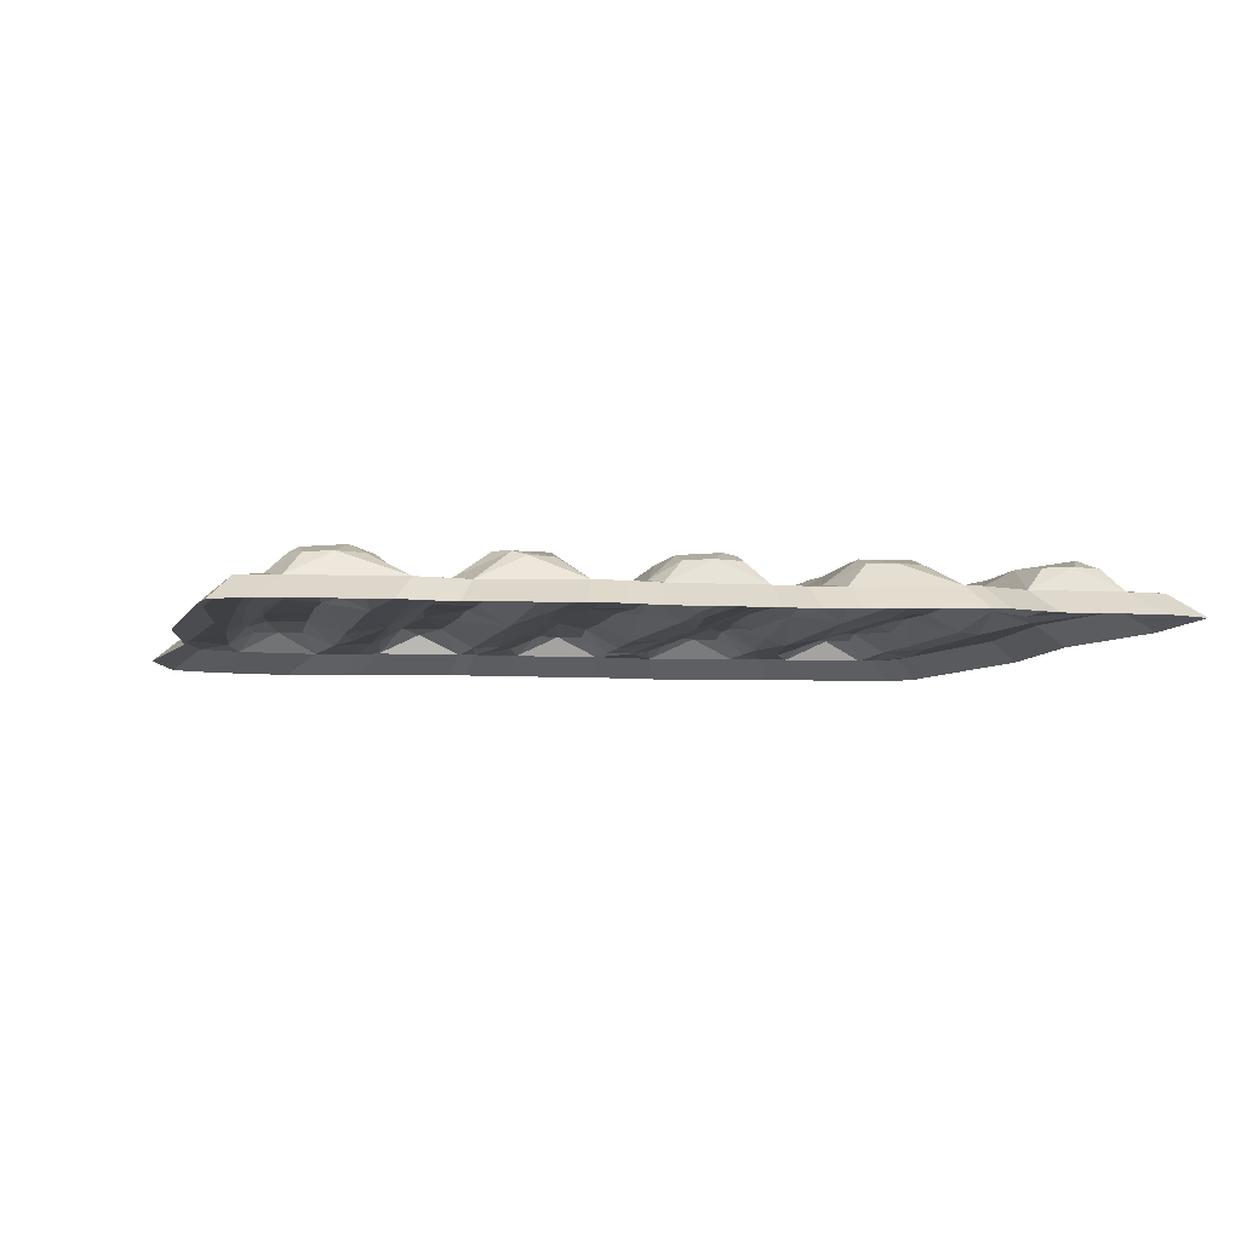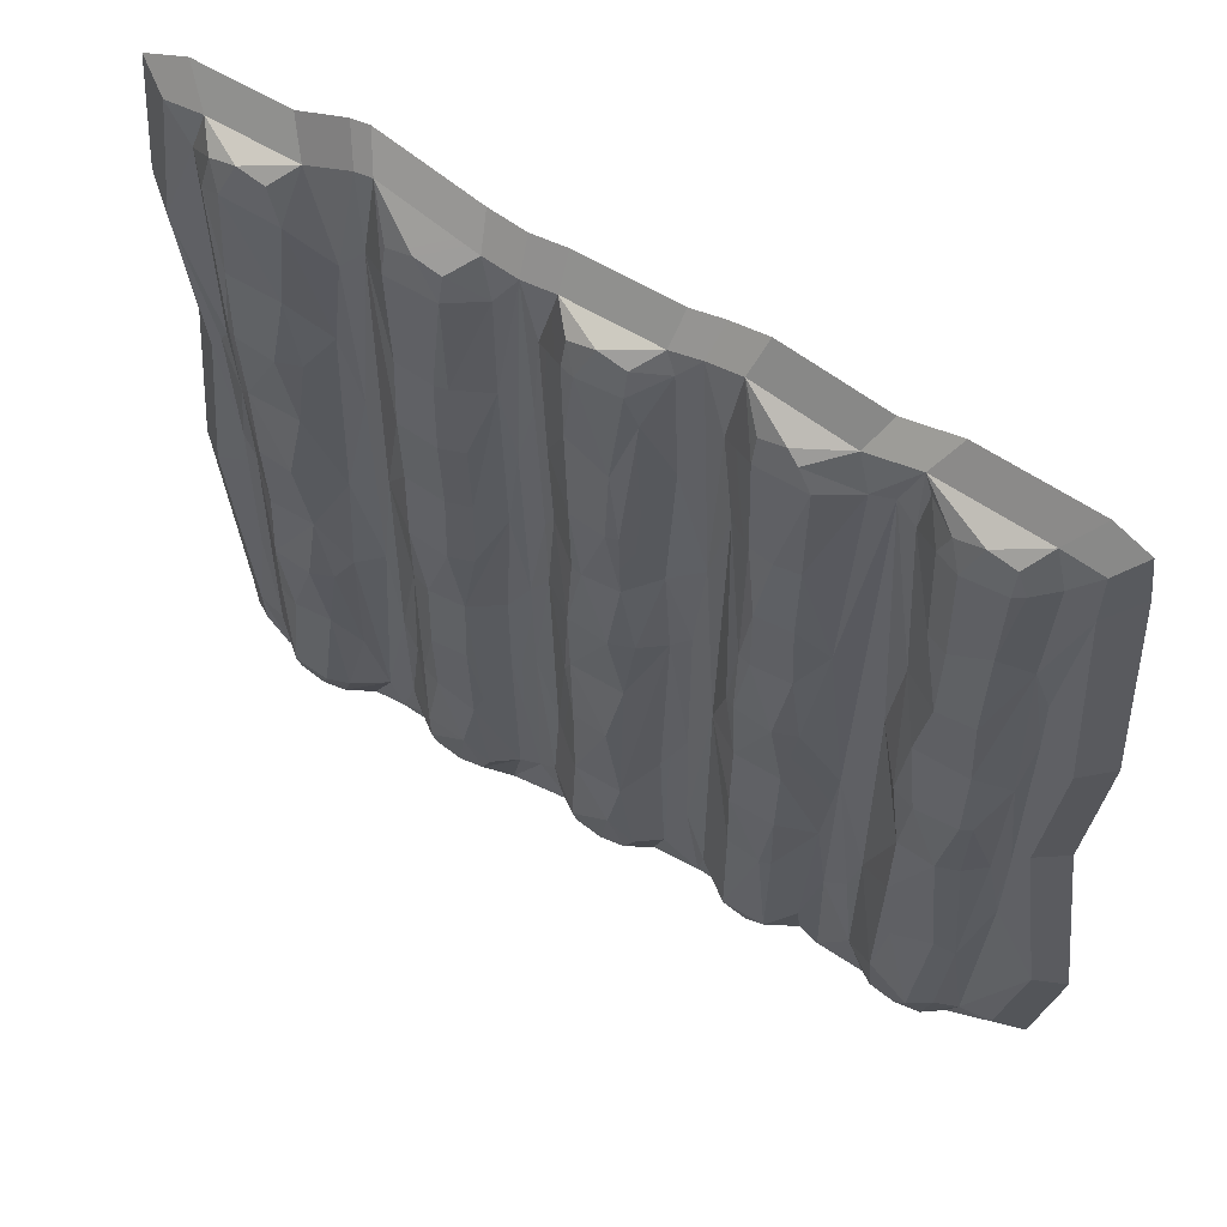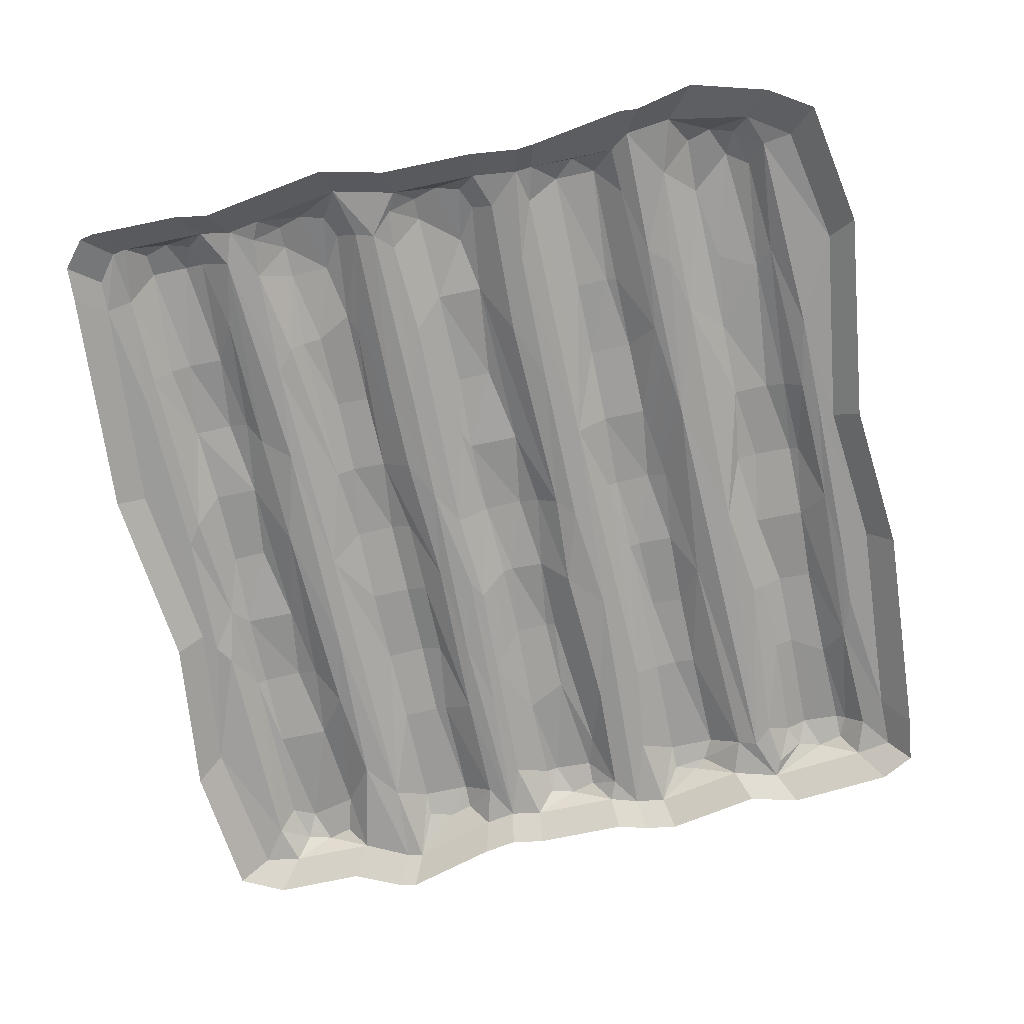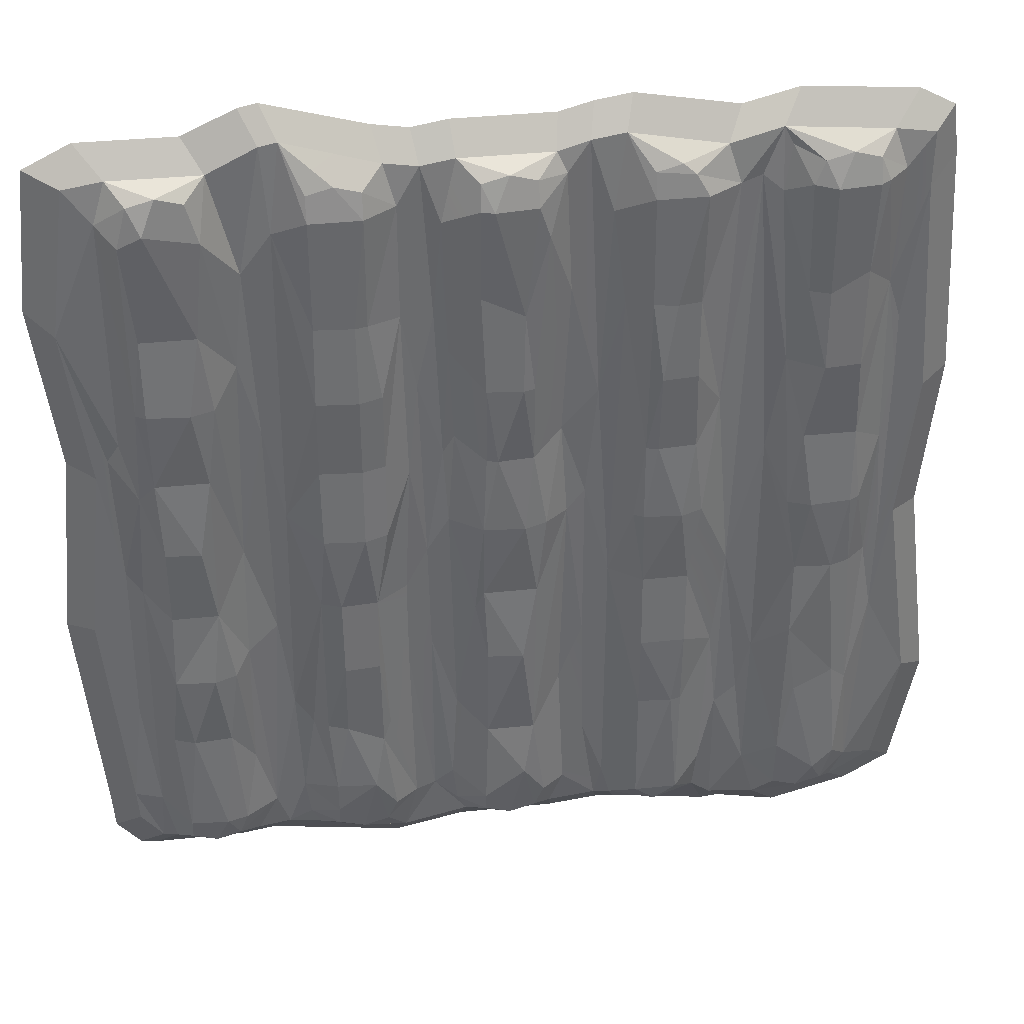
<metadata>
{"format":"obj","ext":"obj","renderer":"f3d","projection":"perspective","resolution":1024,"background":"white","views":[{"elev":-5.2,"azim":-11.0,"up":"+Y"},{"elev":59.7,"azim":-148.1,"up":"+Z"},{"elev":-69.3,"azim":-167.9,"up":"+Y"},{"elev":37.7,"azim":172.3,"up":"+Z"}]}
</metadata>
<code>
o SM_Env_Dirt_Rows_Skirt_01
v 0 0 5.005
v 4.035 0.01286 4.386
v 4.164 0.06379 1.604
v 3.199 0 5.04
v 3.128 0.02928 4.028
v 3.896 0.01192 1.106
v 3.865 0.03319 0.3718
v 3.141 0.0319 1.377
v 3.775 -0 -0.02116
v 2.207 0 5.041
v 2.16 0.02981 1.133
v 2.783 -0 -0.02142
v 1.216 0 5.017
v 1.8 0.05856 4.04
v 1.853 0.02928 2.004
v 1.855 0.03044 0.2456
v 1.157 0.0319 1.345
v 0.244 0 5.044
v 0.7844 -0 -0.1214
v 3.645 0.1581 4.063
v 2.646 0.1609 0.8268
v 1.364 0.1581 0.9562
v 4.256 0.1426 1.474
v 4.264 0.1432 0.2276
v 4.478 0.1353 0.03343
v 3.487 0.1353 4.986
v 3.645 0.1751 4.783
v 3.403 0.1757 4.063
v 3.655 0.1751 3.546
v 3.398 0.1945 3.546
v 3.657 0.1581 3.028
v 3.397 0.1757 3.028
v 3.254 0.1288 3.028
v 3.399 0.1945 2.51
v 3.259 0.1426 2.51
v 3.399 0.1984 0.4546
v 3.261 0.1432 0.2276
v 3.487 0.1353 0.03343
v 2.495 0.1353 4.986
v 2.666 0.1609 4.193
v 2.407 0.1757 4.063
v 2.418 0.1945 3.546
v 2.641 0.1581 3.028
v 2.407 0.1945 2.51
v 2.267 0.1426 2.51
v 2.418 0.1945 1.474
v 2.407 0.1984 0.4546
v 2.267 0.1432 0.2276
v 2.495 0.1353 0.03343
v 1.658 0.1751 4.783
v 1.504 0.1816 4.063
v 1.66 0.1581 3.028
v 1.423 0.1945 2.51
v 1.288 0.1426 2.51
v 1.431 0.1757 0.9562
v 1.504 0.1353 0.03343
v 0.5126 0.1353 4.986
v 0.7374 0.1432 4.792
v 0.6781 0.1581 3.028
v 0.7402 0.1426 2.51
v 0.4325 0.1757 1.992
v 0.3048 0.1288 1.992
v 0.4253 0.1941 0.2406
v 0.2805 0.146 0.3328
v 0.5126 0.1353 0.03343
v 0.1946 0.02928 4.027
v 0.09837 0.00319 3.385
v 0.1578 0.02981 2.888
v 0.237 0.0937 0.9562
v -0.03049 0 0.1574
v 4.743 0.09538 2.898
v 5.117 0 1.834
v 4.9 0.002981 1.124
v 4.977 0 0.1744
v 3.885 0 5.195
v 3.983 0.00617 3.259
v 3.973 0.00617 1.75
v 3.982 0 0.01381
v 3.834 0.02273 0.1088
v 2.877 0.03319 4.648
v 2.991 0 5.006
v 2.931 0.01171 4.013
v 2.824 0.02981 3.141
v 3.196 -0 -0.1191
v 2.842 0.02273 0.1081
v 1.876 0.03319 4.647
v 2.165 0.02981 3.141
v 1.902 0 0.01352
v 0.8872 0.03319 4.705
v 1.196 0.0617 3.287
v 1.204 0.06638 0.3198
v 1.089 -0 -0.08685
v 4.747 0 5.044
v 4.71 0.1426 3.546
v 3.691 0.1288 0.9562
v 3.654 0.1786 0.453
v 2.663 0.1751 2.51
v 2.717 0.1311 1.862
v 1.361 0.1581 4.063
v 1.216 0 0.00338
v 0.8023 0.06484 3.546
v 0.244 -0 -0.02438
v 4.478 0.1353 4.986
v 4.71 0.146 4.687
v 4.648 0.1581 4.063
v 4.308 0.1581 4.063
v 4.388 0.1945 3.546
v 4.643 0.1581 3.028
v 4.402 0.1945 2.51
v 4.622 0.1581 1.992
v 4.334 0.1581 1.992
v 4.64 0.1751 1.474
v 4.392 0.1945 1.474
v 2.989 0.006484 1.511
v 2.35 0.1751 3.546
v 4.622 0.1751 2.51
v 4.69 0.1288 0.9562
v 4.56 0.1757 0.9562
v 4.323 0.1581 0.9562
v 4.395 0.1941 0.2406
v 4.635 0.1751 0.237
v 4.319 0.1323 0.08026
v 3.646 0.1323 4.939
v 3.328 0.1751 4.783
v 3.328 0.1581 4.063
v 3.257 0.1426 3.546
v 3.654 0.1751 2.51
v 3.565 0.1757 1.992
v 3.337 0.1581 1.992
v 3.563 0.1945 1.474
v 3.341 0.1751 1.474
v 3.565 0.1757 0.9562
v 3.333 0.1609 0.8268
v 3.653 0.1751 0.237
v 3.323 0.1323 0.08026
v 2.327 0.1751 4.783
v 2.66 0.1323 4.939
v 2.584 0.1941 4.779
v 2.641 0.1751 3.546
v 2.572 0.1757 3.028
v 2.35 0.1581 3.028
v 2.663 0.1581 1.992
v 2.327 0.1581 1.992
v 2.641 0.1751 1.474
v 2.663 0.1751 0.237
v 2.33 0.1323 0.08026
v 1.659 0.1323 4.939
v 1.35 0.1751 4.783
v 1.647 0.1581 4.063
v 1.579 0.1945 3.546
v 1.361 0.1751 3.546
v 1.585 0.1757 3.028
v 1.348 0.1581 3.028
v 1.66 0.1751 2.51
v 1.647 0.1581 1.992
v 1.361 0.1581 1.992
v 1.644 0.1751 1.474
v 1.364 0.1751 1.474
v 1.644 0.1581 0.9562
v 1.368 0.1656 0.1571
v 1.64 0.1656 0.1571
v 0.6754 0.1323 4.939
v 0.5996 0.1941 4.779
v 0.3476 0.1751 4.783
v 0.5893 0.1757 4.063
v 0.3625 0.1609 4.193
v 0.5893 0.1945 3.546
v 0.367 0.1751 3.546
v 0.3472 0.1581 3.028
v 0.6004 0.1945 2.51
v 0.346 0.1751 2.51
v 0.6004 0.1757 0.9562
v 0.3493 0.1609 1.086
v 0.3498 0.1323 0.08026
v 0 0 4.638
v 0.1634 0.03044 4.8
v 0.1065 0.003085 3.758
v -0.09612 0 3.235
v 0.09307 0.002981 2.132
v 0 0 2.26
v 0.09637 0.003242 1.512
v -0.1821 0 0.9338
v 0.184 0.02928 1.998
v 0.1627 0.03044 0.188
v 4.828 0.03044 4.786
v 4.991 0 5.005
v 4.835 0.03085 3.263
v 5.12 0 4.039
v 4.91 0.002981 3.137
v 4.991 0 3.013
v 4.788 0.02981 2.13
v 4.882 0.003085 2.26
v 4.812 0.02928 0.9742
v 4.816 0.03319 0.365
v 4.991 0 0.3887
v 4.838 -0 -0.005663
v 4.747 -0 -0.02367
v 3.847 0.03319 4.65
v 4.19 0 5.041
v 3.868 0.0319 2.636
v 4.098 0.03085 3.764
v 3.782 0.05856 0.9562
v 4.146 0.0319 2.385
v 4.06 0.01155 0.2375
v 3.129 0.03044 4.777
v 3.038 0.01297 3.52
v 2.849 0.03085 3.76
v 2.892 0.01171 3.013
v 3.003 0.00617 2.26
v 2.866 0.03242 2.51
v 3.102 0.02981 2.89
v 2.836 0.02928 0.9962
v 3.142 0.02928 2.003
v 2.871 0.03319 0.3706
v 3.118 0.03044 0.2238
v 2.015 0 5.1
v 2.149 0.02273 4.912
v 2.116 0.02981 4.135
v 1.938 0.01276 3.383
v 2.008 0.006379 2.635
v 2.007 0.006484 1.512
v 2.124 0.03242 2.51
v 1.991 0.006431 0.6386
v 2.123 0.03044 0.2241
v 2.207 -0 -0.02142
v 0.8455 0.02273 4.998
v 1.008 0.005775 4.805
v 1.138 0.03044 4.773
v 0.8872 0.02981 2.888
v 1.082 0.01171 2.008
v 0.9576 0.01192 0.8879
v 0.885 0.03044 0.2455
v 1.097 0.01237 0.7624
v 4.315 0.1323 4.939
v 4.246 0.1426 3.546
v 4.636 0.1323 0.08026
v 4.19 -0 -0.02024
v 3.327 0.1323 4.939
v 3.775 0 5.217
v 3.691 0.1288 1.992
v 3.283 0.1288 0.9562
v 3.65 0.1323 0.08026
v 2.33 0.1323 4.939
v 2.783 0 5.041
v 2.664 0.1751 4.783
v 2.26 0.1455 4.569
v 2.66 0.1323 0.08026
v 1.43 0.1626 4.927
v 1.807 0 5.133
v 1.504 0.1353 4.986
v 1.72 0.1426 2.51
v 1.792 0 0.00338
v 0.3498 0.1323 4.939
v 0.8981 0 5.106
v 0.2878 0.1432 4.792
v 0.285 0.1426 2.51
v 0.6648 0.1581 1.992
v 0.6826 0.1786 0.453
v 0.6754 0.1323 0.08026
v 4.246 0.146 4.687
v 4.641 0.1323 4.939
v 4.565 0.1941 4.779
v 4.648 0.1751 3.546
v 4.313 0.1581 3.028
v 2.991 0.005774 0.2523
v 0.8788 0.03085 1.255
v 4.176 0.06183 0.6979
v 2.345 0.1609 0.8268
v 0.7115 0.1288 4.063
v 0.6648 0.1751 1.474
v -0.1367 -0.135 5.102
v 0.08493 -0.135 5.223
v -0.1763 -0.135 2.243
v -0.3584 -0.135 0.8182
v -0.2068 -0.135 -0.01988
v 0.08493 -0.135 -0.2034
v 4.906 -0.135 5.223
v 5.201 -0.135 5.073
v 3.865 -0.135 -0.2
v 4.087 -0.135 -0.1625
v 4.31 -0.135 -0.199
v 3.026 -0.135 5.182
v 3.248 -0.135 5.219
v 1.98 -0.135 5.277
v 2.187 -0.135 5.22
v 0.7862 -0.135 5.283
v 1.126 -0.135 5.194
v 0.5982 -0.135 -0.349
v 0.9911 -0.135 -0.2632
v 4.31 -0.135 5.219
v 4.906 -0.135 -0.2027
v 3.865 -0.135 5.396
v 3.246 -0.135 -0.2979
v 2.804 -0.135 5.22
v 2.804 -0.135 -0.2003
v 2.187 -0.135 -0.2003
v 1.757 -0.135 5.312
v 1.742 -0.135 -0.1737
v 1.109 -0.135 -0.2741
v -0.2724 -0.135 3.279
v 5.296 -0.135 4.145
v 5.294 -0.135 1.79
v 5.167 -0.135 3.048
v 5.154 -0.135 -0.001859
v 5.003 -0.135 -0.1834
v -0.1763 -0.135 4.789
v 5.167 -0.135 0.2389
v 3.983 -0.135 5.372
v 1.861 -0.135 -0.1629
f 234 103 262 260
f 261 104 262
f 103 261 262
f 260 262 106
f 262 104 105
f 262 105 106
f 106 105 263 107
f 107 108 264
f 107 263 108
f 108 116 109
f 264 108 109
f 264 109 111
f 109 116 110 111
f 111 113 23
f 111 110 112
f 111 112 113
f 23 113 119
f 113 112 118
f 112 117 118
f 119 113 118
f 119 120 24
f 119 118 120
f 118 121 120
f 118 117 121
f 120 121 236 25
f 24 120 122
f 120 25 122
f 238 26 124
f 26 123 27 124
f 124 27 20 28
f 124 28 125
f 125 28 30 126
f 28 20 29 30
f 126 30 32 33
f 30 29 31 32
f 32 31 127 34
f 33 32 34 35
f 34 127 128
f 127 240 128
f 35 34 129
f 34 128 129
f 128 240 95 130
f 129 128 130 131
f 131 130 132 133
f 130 95 132
f 132 96 36
f 132 95 96
f 133 132 36
f 133 36 37
f 36 96 134
f 36 134 242 38
f 37 36 135
f 36 38 135
f 243 39 138 136
f 137 245 138
f 39 137 138
f 136 138 41
f 138 245 40
f 138 40 41
f 246 41 115
f 41 40 139 42
f 115 41 42
f 42 140 141
f 115 42 141
f 139 43 140
f 42 139 140
f 140 97 44
f 140 43 97
f 141 44 45
f 141 140 44
f 44 142 143
f 45 44 143
f 44 97 142
f 142 144 46
f 143 142 46
f 46 21 268
f 46 144 21
f 268 21 47
f 268 47 48
f 47 21 145
f 47 145 247 49
f 48 47 146
f 47 49 146
f 248 147 50 148
f 148 50 149 51
f 148 51 99
f 51 149 150
f 149 52 150
f 99 51 150 151
f 151 150 152 153
f 150 52 152
f 152 154 53
f 152 52 154
f 153 53 54
f 153 152 53
f 53 154 155
f 54 53 156
f 53 155 156
f 156 155 157 158
f 158 157 55
f 158 55 22
f 157 159 55
f 22 55 160
f 55 161 160
f 55 159 161
f 160 161 56
f 253 57 163 164
f 162 58 163
f 57 162 163
f 163 58 269 165
f 164 163 165
f 164 165 166
f 165 269 167
f 166 165 167 168
f 168 167 59 169
f 59 60 170
f 169 59 170 171
f 170 257 61
f 170 60 257
f 171 61 62
f 171 170 61
f 61 257 270
f 62 61 173
f 61 270 173
f 173 270 172
f 172 270 258
f 172 258 63
f 64 173 63
f 173 172 63
f 63 258 259 65
f 64 63 174
f 63 65 174
f 175 1 176
f 176 1 18
f 175 176 66
f 178 175 177
f 177 175 66
f 178 177 67
f 67 177 66
f 67 66 68
f 180 178 179
f 178 67 179
f 179 67 68
f 179 68 183
f 181 179 183
f 182 180 181
f 180 179 181
f 181 183 69
f 182 181 184
f 184 181 69
f 184 102 70
f 184 70 182
f 185 188 187
f 185 93 186
f 188 185 186
f 189 187 188
f 71 189 192
f 71 187 189
f 189 188 190
f 191 192 73
f 191 71 192
f 192 189 190
f 192 190 72
f 73 192 72
f 193 191 73
f 193 73 194
f 194 73 195
f 195 73 72
f 74 196 195
f 196 197 194
f 195 196 194
f 198 75 2
f 198 239 75
f 2 75 199
f 198 2 76
f 76 2 201
f 200 76 77
f 200 198 76
f 76 201 203
f 6 200 77
f 77 76 203
f 77 203 3
f 7 202 6
f 6 77 204
f 204 77 3
f 204 237 78
f 78 9 79
f 7 78 79
f 204 78 7 6
f 80 244 81
f 81 4 205
f 82 81 206
f 82 80 81
f 81 205 5
f 206 81 5
f 207 82 208
f 208 82 206
f 83 207 208
f 206 5 211
f 208 206 209
f 209 206 211
f 210 83 208
f 209 211 213
f 210 208 209
f 8 209 213
f 212 210 114
f 210 209 114
f 114 209 8
f 114 8 265
f 214 212 114
f 265 8 215
f 215 84 265
f 265 84 12
f 265 12 85
f 265 85 214
f 114 265 214
f 86 249 216
f 216 10 217
f 216 217 218
f 14 86 219
f 219 86 216
f 15 14 219
f 219 218 87
f 219 216 218
f 220 219 87
f 15 219 220
f 220 87 222
f 221 15 220
f 16 15 223
f 15 221 223
f 221 220 222
f 221 222 11
f 223 221 11
f 224 223 11
f 224 88 223
f 224 225 88
f 88 252 16
f 223 88 16
f 226 254 89
f 89 254 227
f 254 13 228
f 227 254 228
f 227 228 90
f 101 89 227
f 101 227 229
f 229 227 230
f 230 227 90
f 266 229 230
f 266 230 231
f 231 230 233
f 233 230 17
f 232 266 231
f 17 91 233
f 91 100 92 233
f 233 92 232
f 92 19 232
f 233 232 231
f 199 93 103
f 234 199 103
f 93 261 103
f 93 185 261
f 185 104 261
f 2 199 260
f 260 199 234
f 185 94 104
f 104 94 105
f 201 2 260
f 201 260 106
f 185 187 94
f 94 263 105
f 235 201 106
f 235 106 107
f 187 71 94
f 94 71 108
f 94 108 263
f 203 201 235
f 235 107 264
f 71 116 108
f 203 235 264
f 191 110 71
f 71 110 116
f 3 203 111
f 203 264 111
f 110 191 112
f 23 3 111
f 191 193 112
f 193 117 112
f 267 3 23
f 267 23 119
f 193 194 117
f 204 3 267
f 267 119 24
f 194 197 121
f 121 197 236
f 117 194 121
f 236 197 25
f 197 237 25
f 237 122 25
f 237 204 122
f 204 267 24
f 204 24 122
f 238 4 26
f 4 239 26
f 239 123 26
f 239 198 27
f 198 20 27
f 239 27 123
f 205 4 238
f 124 205 238
f 205 124 125
f 5 205 125
f 198 29 20
f 5 125 126
f 198 200 29
f 200 31 29
f 211 5 33
f 5 126 33
f 200 127 31
f 211 33 35
f 127 200 240
f 213 211 129
f 211 35 129
f 6 240 200
f 6 202 240
f 240 202 95
f 8 213 129
f 8 129 241
f 241 129 131
f 241 131 133
f 202 7 96
f 202 96 95
f 215 8 241
f 215 241 133
f 7 79 134
f 79 9 242
f 134 79 242
f 96 7 134
f 242 9 38
f 9 84 38
f 84 135 38
f 84 215 135
f 215 133 37
f 215 37 135
f 243 10 39
f 10 244 39
f 244 137 39
f 244 80 245
f 80 207 245
f 244 245 137
f 218 217 246
f 246 217 136
f 217 10 243
f 136 217 243
f 246 136 41
f 80 82 207
f 207 40 245
f 207 139 40
f 87 218 115
f 115 218 246
f 207 83 43
f 207 43 139
f 87 115 141
f 83 210 97
f 83 97 43
f 222 87 45
f 45 87 141
f 98 142 97
f 97 210 98
f 210 212 98
f 98 144 142
f 222 45 143
f 212 21 144
f 98 212 144
f 11 222 268
f 222 143 268
f 268 143 46
f 212 214 21
f 214 85 145
f 85 12 247
f 145 85 247
f 214 145 21
f 12 225 49
f 247 12 49
f 225 146 49
f 225 224 146
f 224 11 268 48
f 224 48 146
f 248 13 250
f 13 249 250
f 249 147 250
f 250 147 248
f 249 86 50
f 86 149 50
f 249 50 147
f 228 13 248
f 228 248 148
f 99 228 148
f 86 14 149
f 90 228 99
f 14 52 149
f 90 99 151
f 90 151 153
f 15 251 14
f 251 154 52
f 14 251 52
f 230 90 54
f 54 90 153
f 251 15 155
f 251 155 154
f 17 230 156
f 156 230 54
f 155 15 157
f 15 16 159
f 15 159 157
f 22 17 158
f 17 156 158
f 91 17 22
f 16 252 161
f 16 161 159
f 252 100 56
f 56 100 160
f 252 56 161
f 91 22 160
f 100 91 160
f 253 18 57
f 18 254 57
f 254 162 57
f 254 226 162
f 226 89 58
f 89 269 58
f 226 58 162
f 66 176 255
f 176 18 253
f 255 176 253
f 255 253 164
f 166 255 164
f 66 255 166
f 89 101 269
f 269 101 167
f 66 166 168
f 68 66 169
f 169 66 168
f 101 59 167
f 229 60 101
f 101 60 59
f 183 68 256
f 256 68 169
f 256 169 171
f 229 257 60
f 183 256 62
f 62 256 171
f 229 266 257
f 69 62 173
f 257 266 270
f 183 62 69
f 266 258 270
f 69 173 64
f 232 19 259
f 232 259 258
f 266 232 258
f 19 102 65
f 259 19 65
f 102 174 65
f 102 184 174
f 184 69 64
f 184 64 174
f 18 1 271 272
f 180 182 274 273
f 70 102 276 275
f 186 93 277 278
f 9 78 280 279
f 78 237 281 280
f 4 81 282 283
f 10 216 284 285
f 13 254 286 287
f 19 92 289 288
f 93 199 290 277
f 237 197 291 281
f 239 4 283 292
f 84 9 279 293
f 244 10 285 294
f 225 12 295 296
f 249 13 287 297
f 100 252 298 299
f 254 18 272 286
f 102 19 288 276
f 178 180 273 300
f 188 186 278 301
f 72 190 303 302
f 196 74 304 305
f 1 175 306 271
f 175 178 300 306
f 182 70 275 274
f 190 188 301 303
f 195 72 302 307
f 74 195 307 304
f 197 196 305 291
f 75 239 292 308
f 199 75 308 290
f 81 244 294 282
f 12 84 293 295
f 216 249 297 284
f 88 225 296 309
f 252 88 309 298
f 92 100 299 289

</code>
